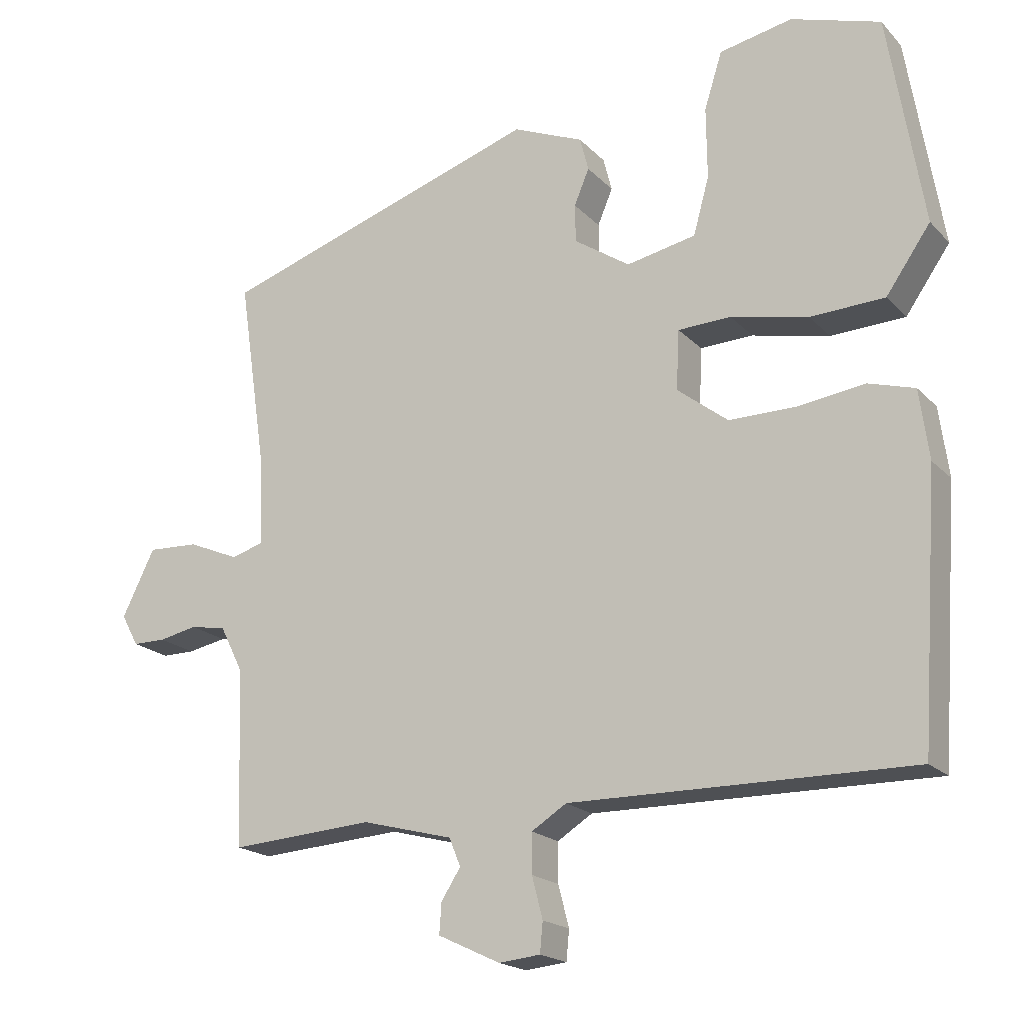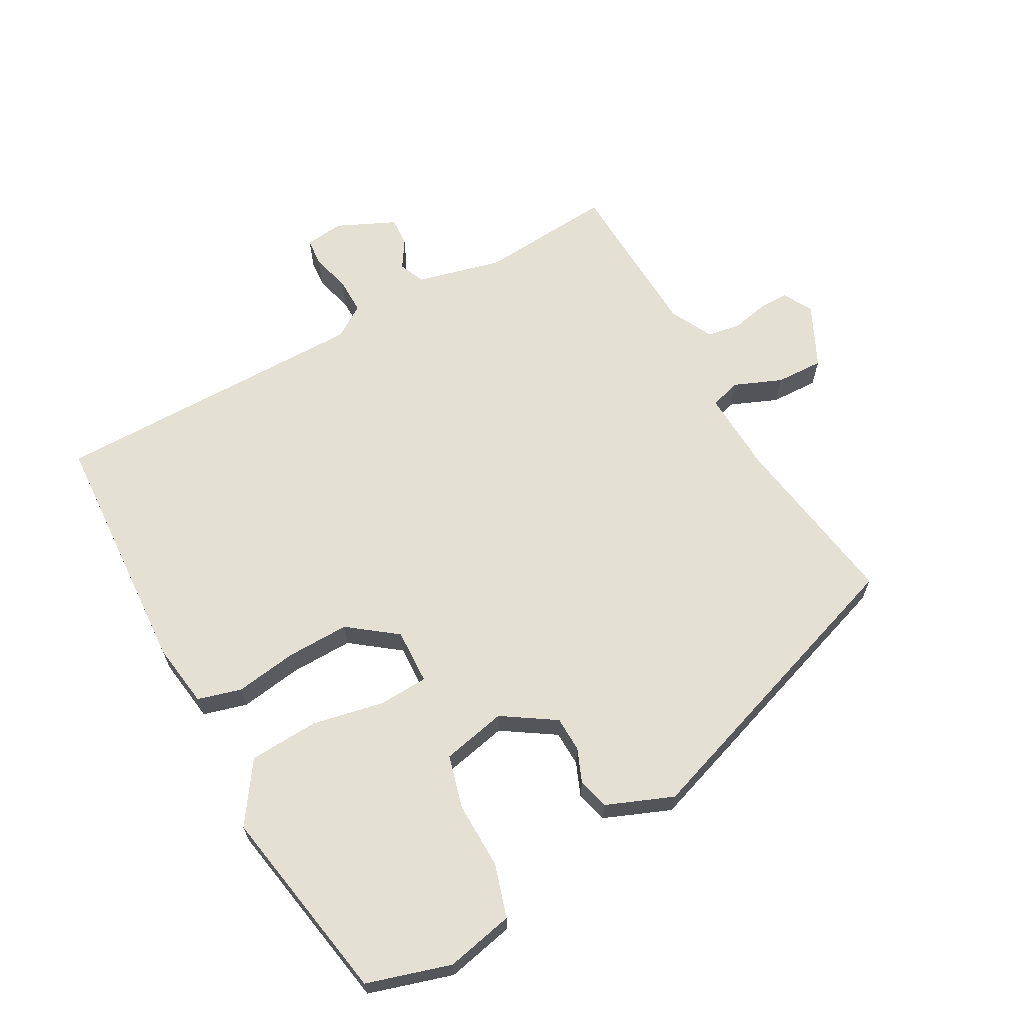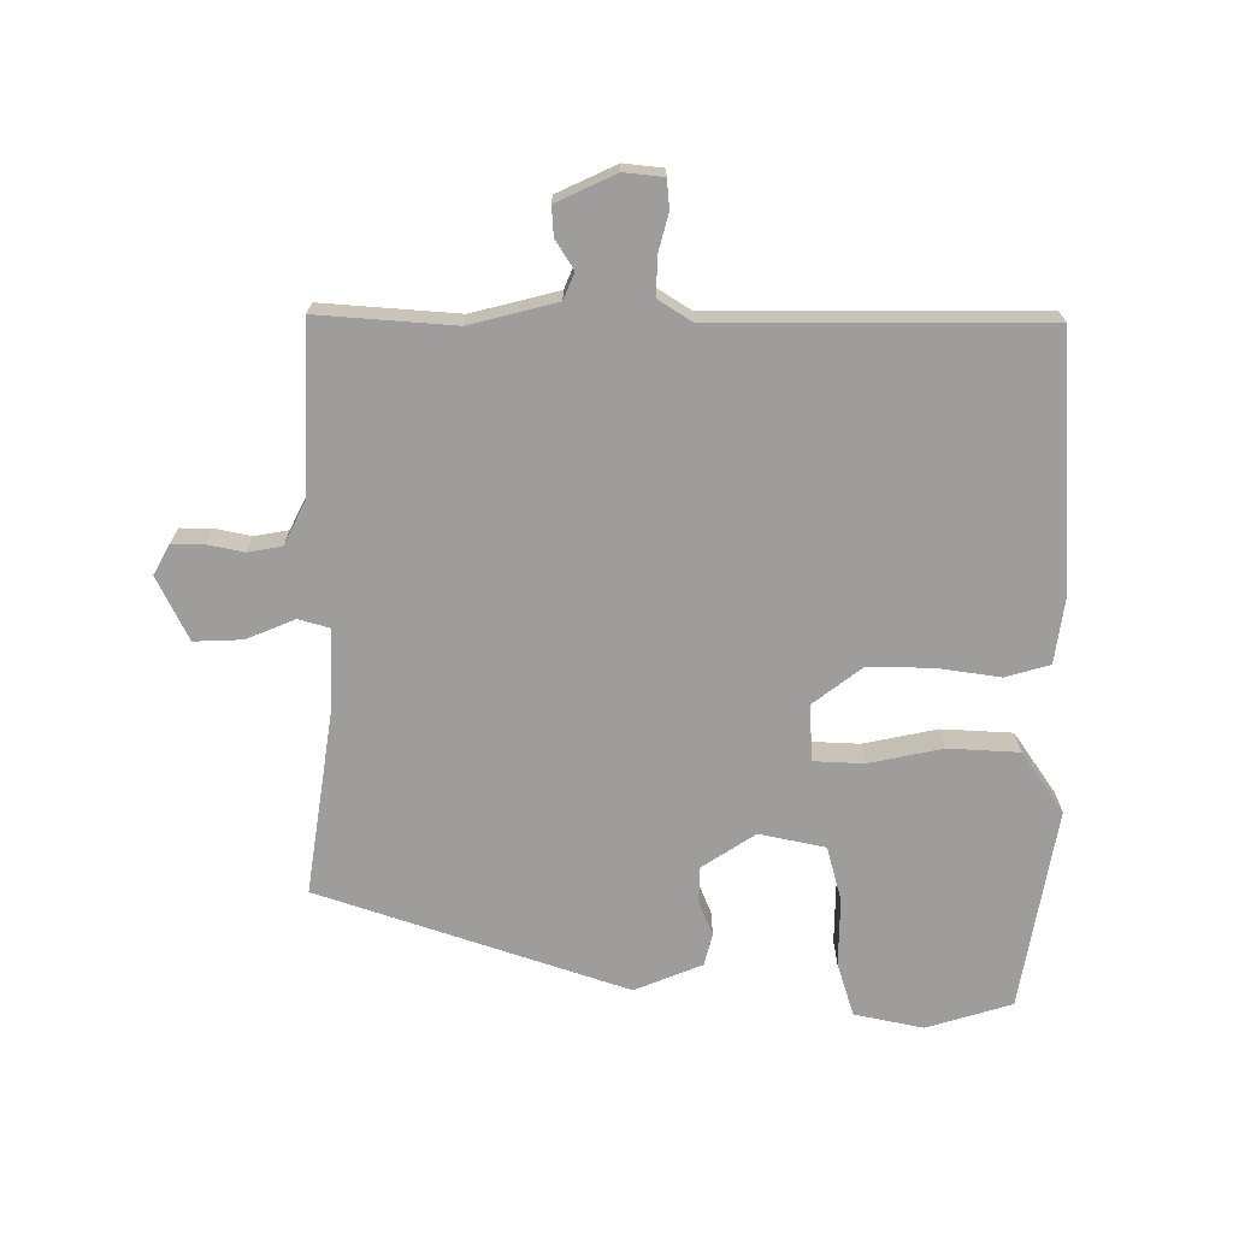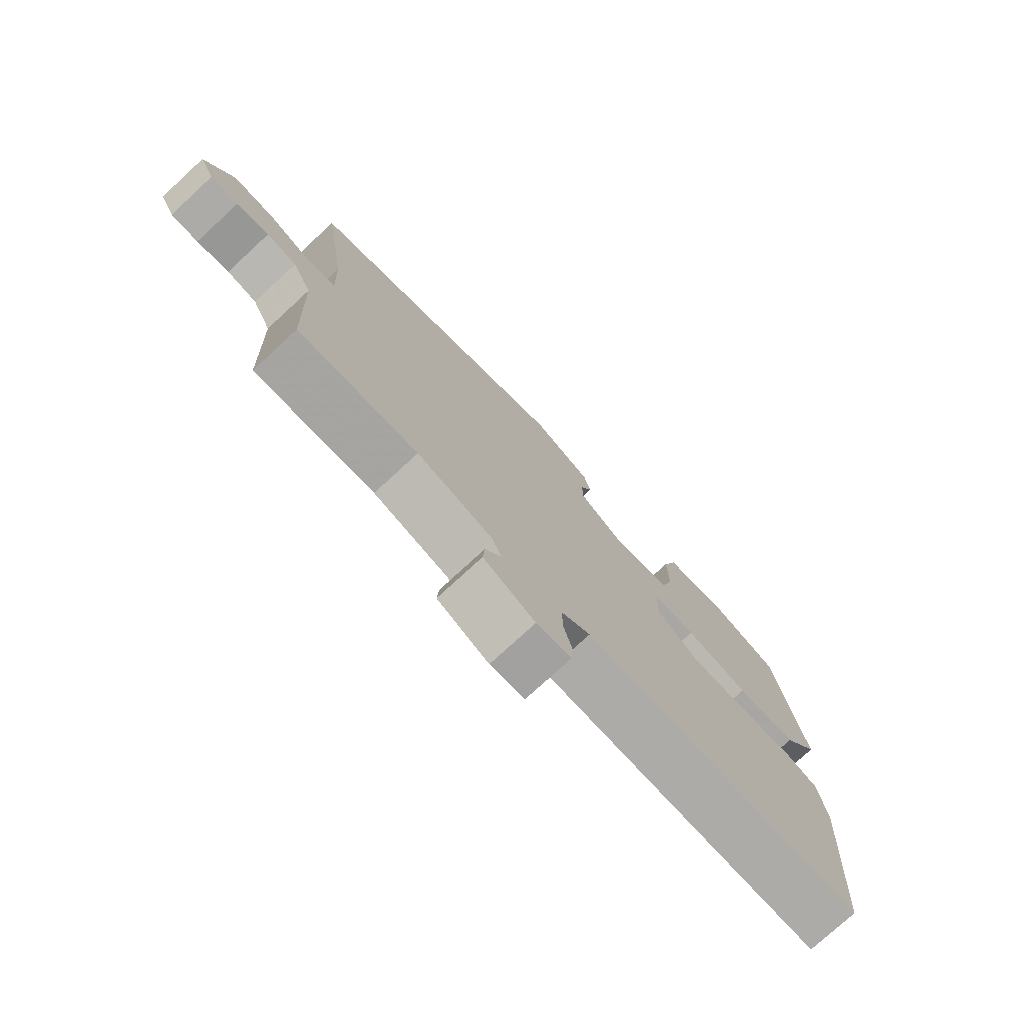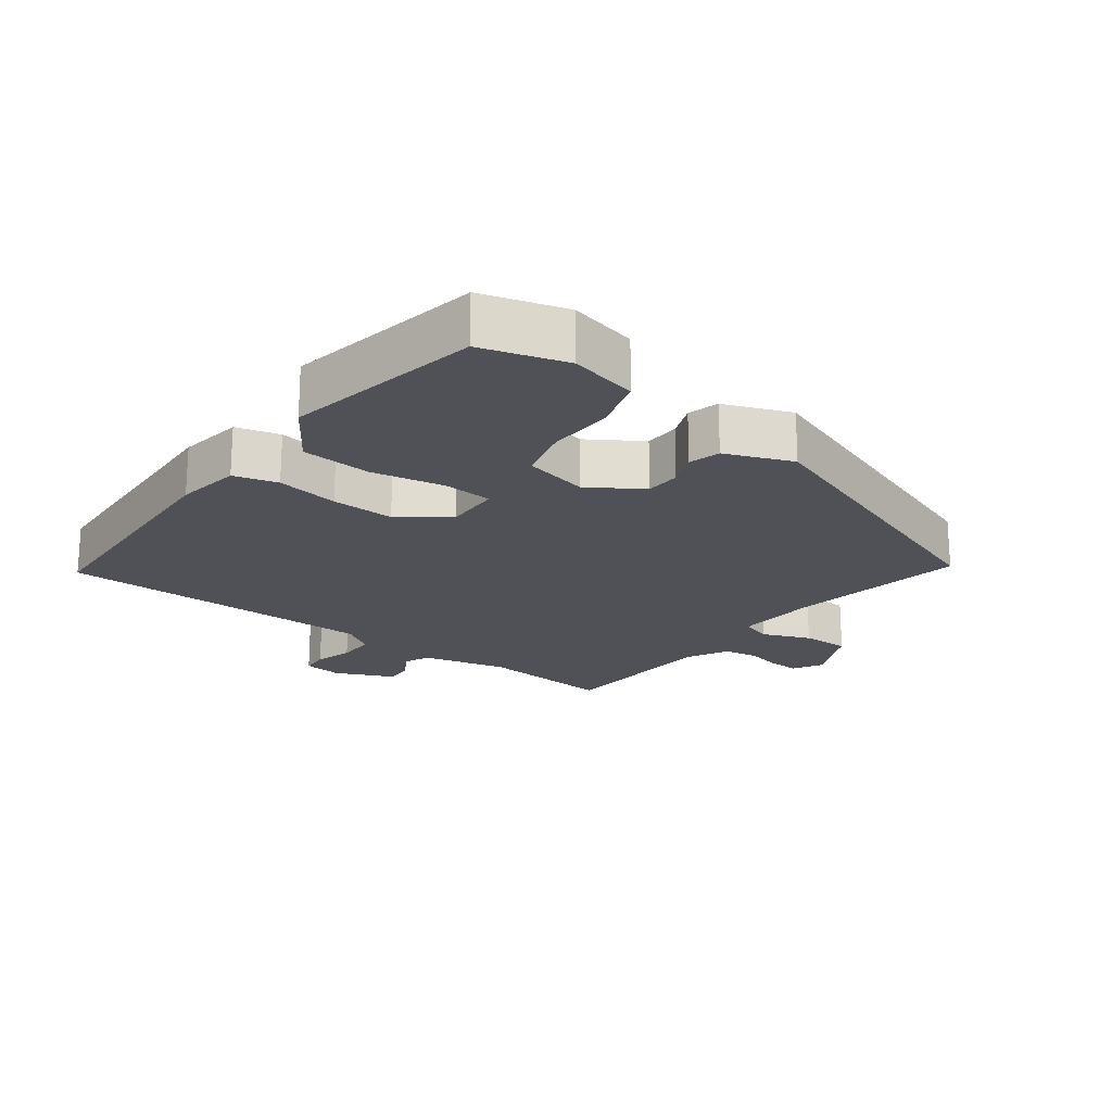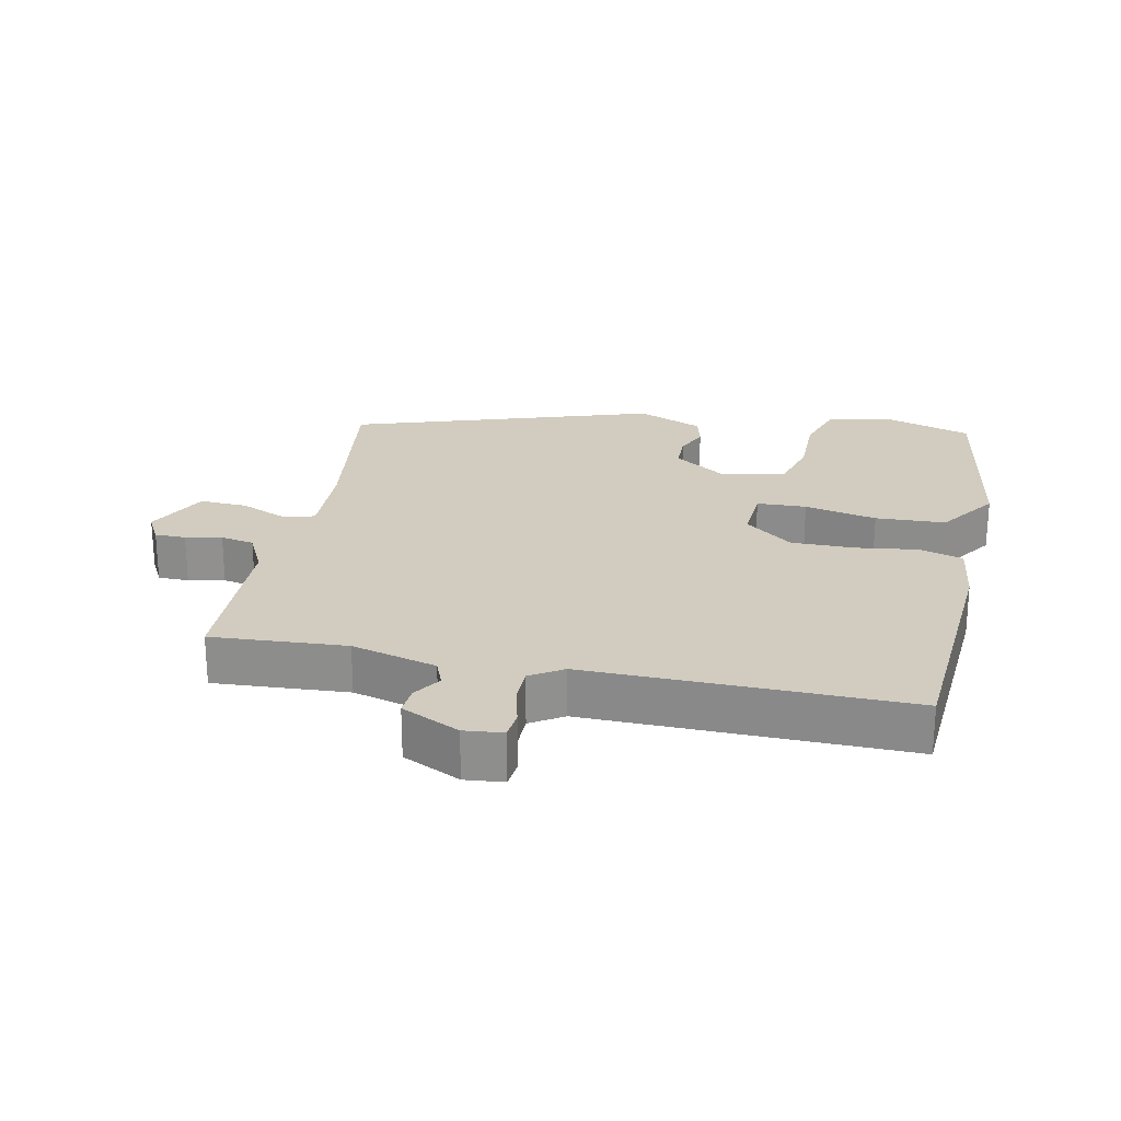
<metadata>
{"format":"obj","ext":"obj","renderer":"f3d","projection":"perspective","resolution":1024,"background":"white","views":[{"elev":-18.9,"azim":-150.9,"up":"+Z"},{"elev":65.2,"azim":-29.5,"up":"+Y"},{"elev":-70.4,"azim":179.6,"up":"+Y"},{"elev":-76.2,"azim":132.7,"up":"+Z"},{"elev":-20.3,"azim":-37.9,"up":"+Y"},{"elev":24.2,"azim":-168.0,"up":"+Y"}]}
</metadata>
<code>
v 0.526 0.07 0.321
v 0.487 0.07 0.055
v 0.482 0.07 -0.069
v 0.528 0.07 -0.082
v 0.599 0.07 -0.052
v 0.67 0.07 -0.049
v 0.716 0.07 -0.142
v 0.692 0.07 -0.186
v 0.646 0.07 -0.186
v 0.592 0.07 -0.175
v 0.542 0.07 -0.184
v 0.51 0.07 -0.248
v 0.501 0.07 -0.496
v 0.3 0.07 -0.482
v 0.173 0.07 -0.515
v 0.157 0.07 -0.554
v 0.184 0.07 -0.596
v 0.187 0.07 -0.639
v 0.1 0.07 -0.68
v 0.042 0.07 -0.674
v 0.038 0.07 -0.632
v 0.053 0.07 -0.574
v 0.053 0.07 -0.519
v 0.004 0.07 -0.488
v -0.473 0.07 -0.492
v -0.498 0.07 -0.121
v -0.485 0.07 -0.024
v -0.42 0.07 -0.005
v -0.327 0.07 -0.018
v -0.233 0.07 -0.019
v -0.162 0.07 0.036
v -0.166 0.07 0.119
v -0.24 0.07 0.122
v -0.348 0.07 0.099
v -0.452 0.07 0.104
v -0.514 0.07 0.193
v -0.465 0.07 0.489
v -0.34 0.07 0.528
v -0.238 0.07 0.507
v -0.213 0.07 0.428
v -0.214 0.07 0.328
v -0.192 0.07 0.248
v -0.095 0.07 0.228
v -0.017 0.07 0.28
v -0.016 0.07 0.333
v -0.037 0.07 0.383
v -0.025 0.07 0.43
v 0.074 0.07 0.471
v 0.526 0 0.321
v 0.487 0 0.055
v 0.482 0 -0.069
v 0.528 0 -0.082
v 0.599 0 -0.052
v 0.67 0 -0.049
v 0.716 0 -0.142
v 0.692 0 -0.186
v 0.646 0 -0.186
v 0.592 0 -0.175
v 0.542 0 -0.184
v 0.51 0 -0.248
v 0.501 0 -0.496
v 0.3 0 -0.482
v 0.173 0 -0.515
v 0.157 0 -0.554
v 0.184 0 -0.596
v 0.187 0 -0.639
v 0.1 0 -0.68
v 0.042 0 -0.674
v 0.038 0 -0.632
v 0.053 0 -0.574
v 0.053 0 -0.519
v 0.004 0 -0.488
v -0.473 0 -0.492
v -0.498 0 -0.121
v -0.485 0 -0.024
v -0.42 0 -0.005
v -0.327 0 -0.018
v -0.233 0 -0.019
v -0.162 0 0.036
v -0.166 0 0.119
v -0.24 0 0.122
v -0.348 0 0.099
v -0.452 0 0.104
v -0.514 0 0.193
v -0.465 0 0.489
v -0.34 0 0.528
v -0.238 0 0.507
v -0.213 0 0.428
v -0.214 0 0.328
v -0.192 0 0.248
v -0.095 0 0.228
v -0.017 0 0.28
v -0.016 0 0.333
v -0.037 0 0.383
v -0.025 0 0.43
v 0.074 0 0.471
f 48 1 2
f 47 48 2
f 46 47 2
f 45 46 2
f 44 45 2 3
f 43 44 3
f 42 43 3
f 39 40 41
f 38 39 41
f 37 38 41
f 36 37 41
f 35 36 41
f 34 35 41
f 33 34 41
f 32 33 41 42
f 27 28 29
f 26 27 29
f 25 26 29
f 24 25 29
f 23 24 29 30
f 20 21 22
f 19 20 22
f 18 19 22
f 17 18 22
f 16 17 22
f 15 16 22 23
f 23 30 31
f 15 23 31
f 14 15 31
f 8 9 10
f 7 8 10
f 6 7 10
f 5 6 10
f 4 5 10
f 3 4 10 11
f 3 11 12
f 42 3 12
f 32 42 12
f 14 31 32
f 13 14 32
f 12 13 32
f 50 49 96
f 50 96 95
f 50 95 94
f 50 94 93
f 51 50 93 92
f 51 92 91
f 51 91 90
f 89 88 87
f 89 87 86
f 89 86 85
f 89 85 84
f 89 84 83
f 89 83 82
f 89 82 81
f 90 89 81 80
f 77 76 75
f 77 75 74
f 77 74 73
f 77 73 72
f 78 77 72 71
f 70 69 68
f 70 68 67
f 70 67 66
f 70 66 65
f 70 65 64
f 71 70 64 63
f 79 78 71
f 79 71 63
f 79 63 62
f 58 57 56
f 58 56 55
f 58 55 54
f 58 54 53
f 58 53 52
f 59 58 52 51
f 60 59 51
f 60 51 90
f 60 90 80
f 80 79 62
f 80 62 61
f 80 61 60
f 1 49 50 2
f 2 50 51 3
f 3 51 52 4
f 4 52 53 5
f 5 53 54 6
f 6 54 55 7
f 7 55 56 8
f 8 56 57 9
f 9 57 58 10
f 10 58 59 11
f 11 59 60 12
f 12 60 61 13
f 13 61 62 14
f 14 62 63 15
f 15 63 64 16
f 16 64 65 17
f 17 65 66 18
f 18 66 67 19
f 19 67 68 20
f 20 68 69 21
f 21 69 70 22
f 22 70 71 23
f 23 71 72 24
f 24 72 73 25
f 25 73 74 26
f 26 74 75 27
f 27 75 76 28
f 28 76 77 29
f 29 77 78 30
f 30 78 79 31
f 31 79 80 32
f 32 80 81 33
f 33 81 82 34
f 34 82 83 35
f 35 83 84 36
f 36 84 85 37
f 37 85 86 38
f 38 86 87 39
f 39 87 88 40
f 40 88 89 41
f 41 89 90 42
f 42 90 91 43
f 43 91 92 44
f 44 92 93 45
f 45 93 94 46
f 46 94 95 47
f 47 95 96 48
f 48 96 49 1

</code>
